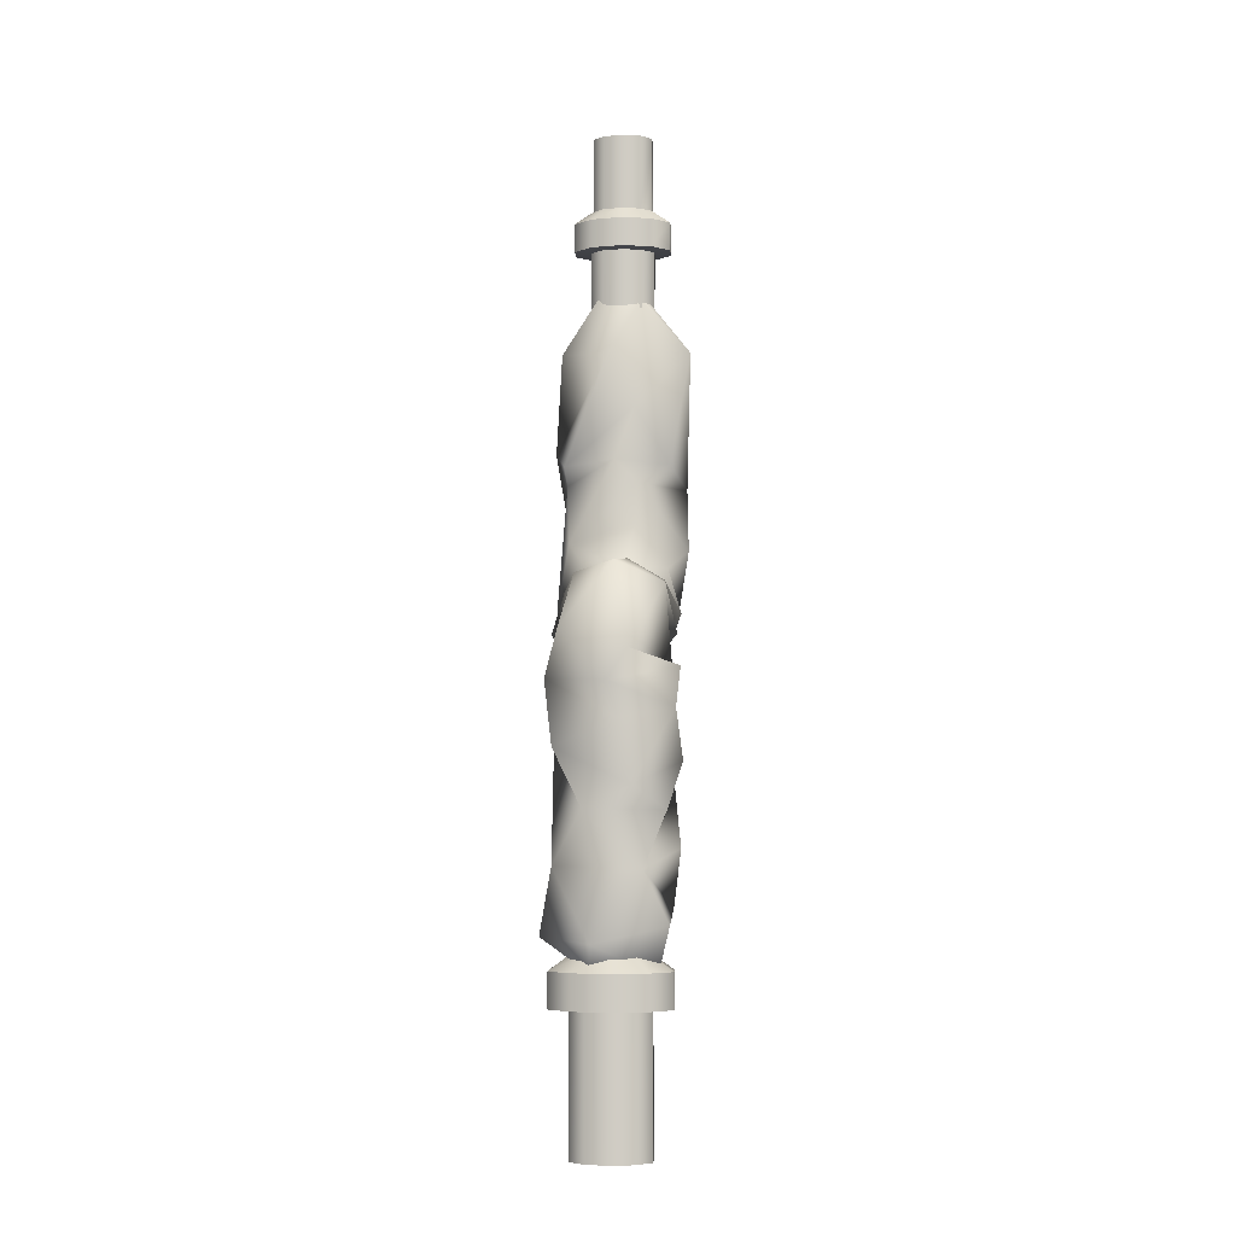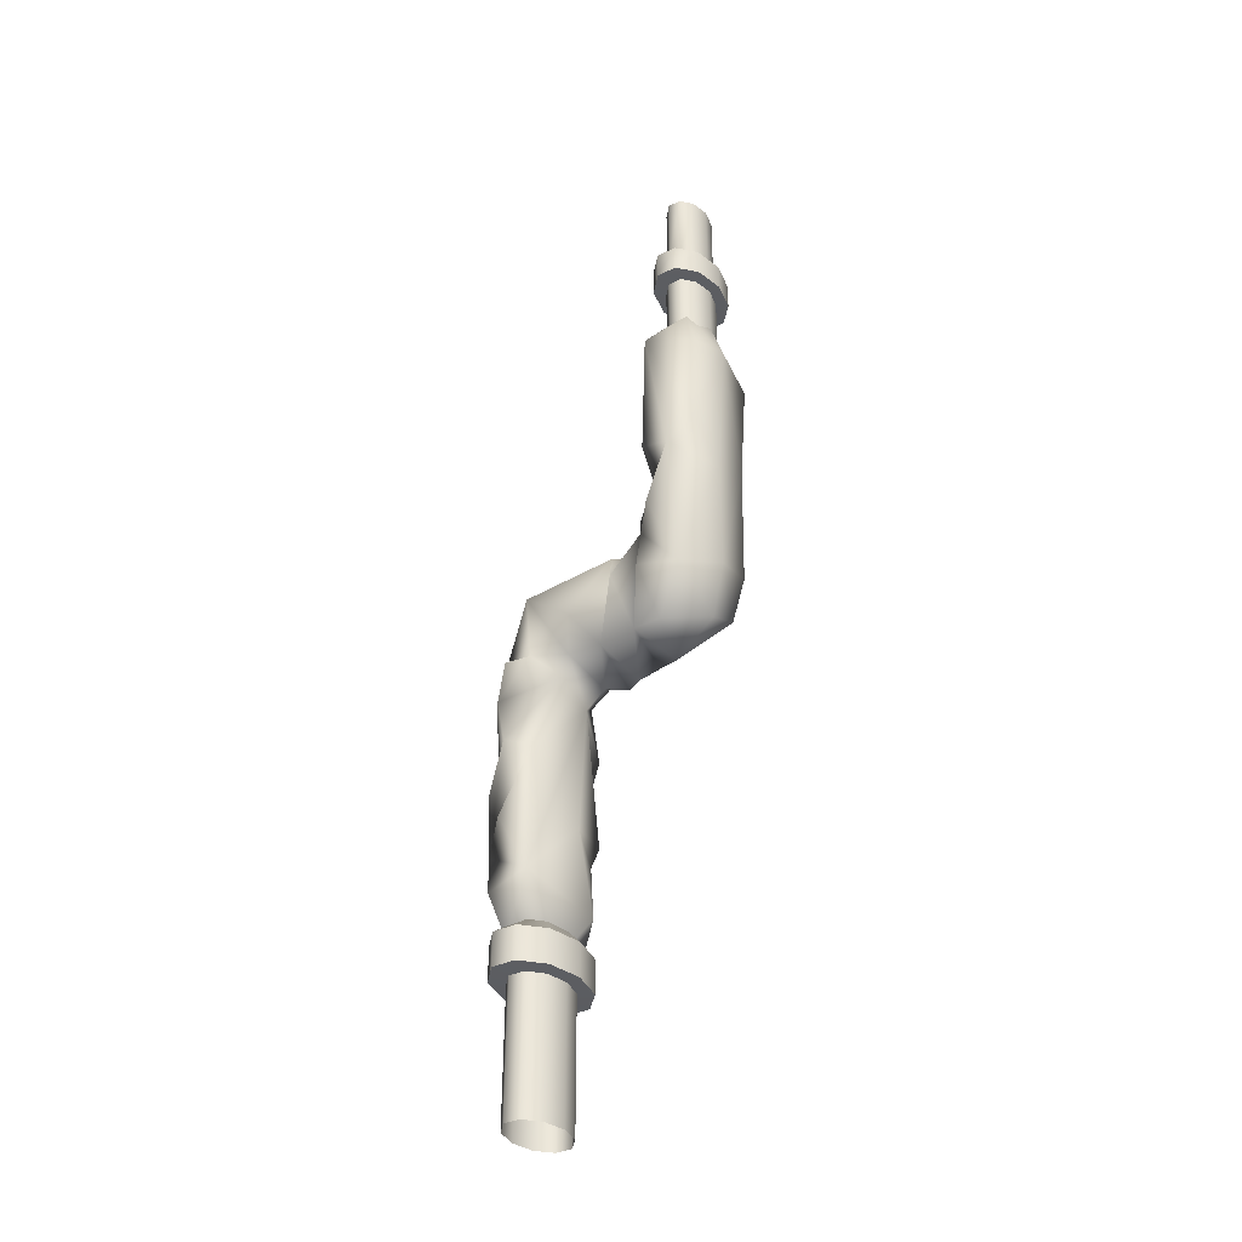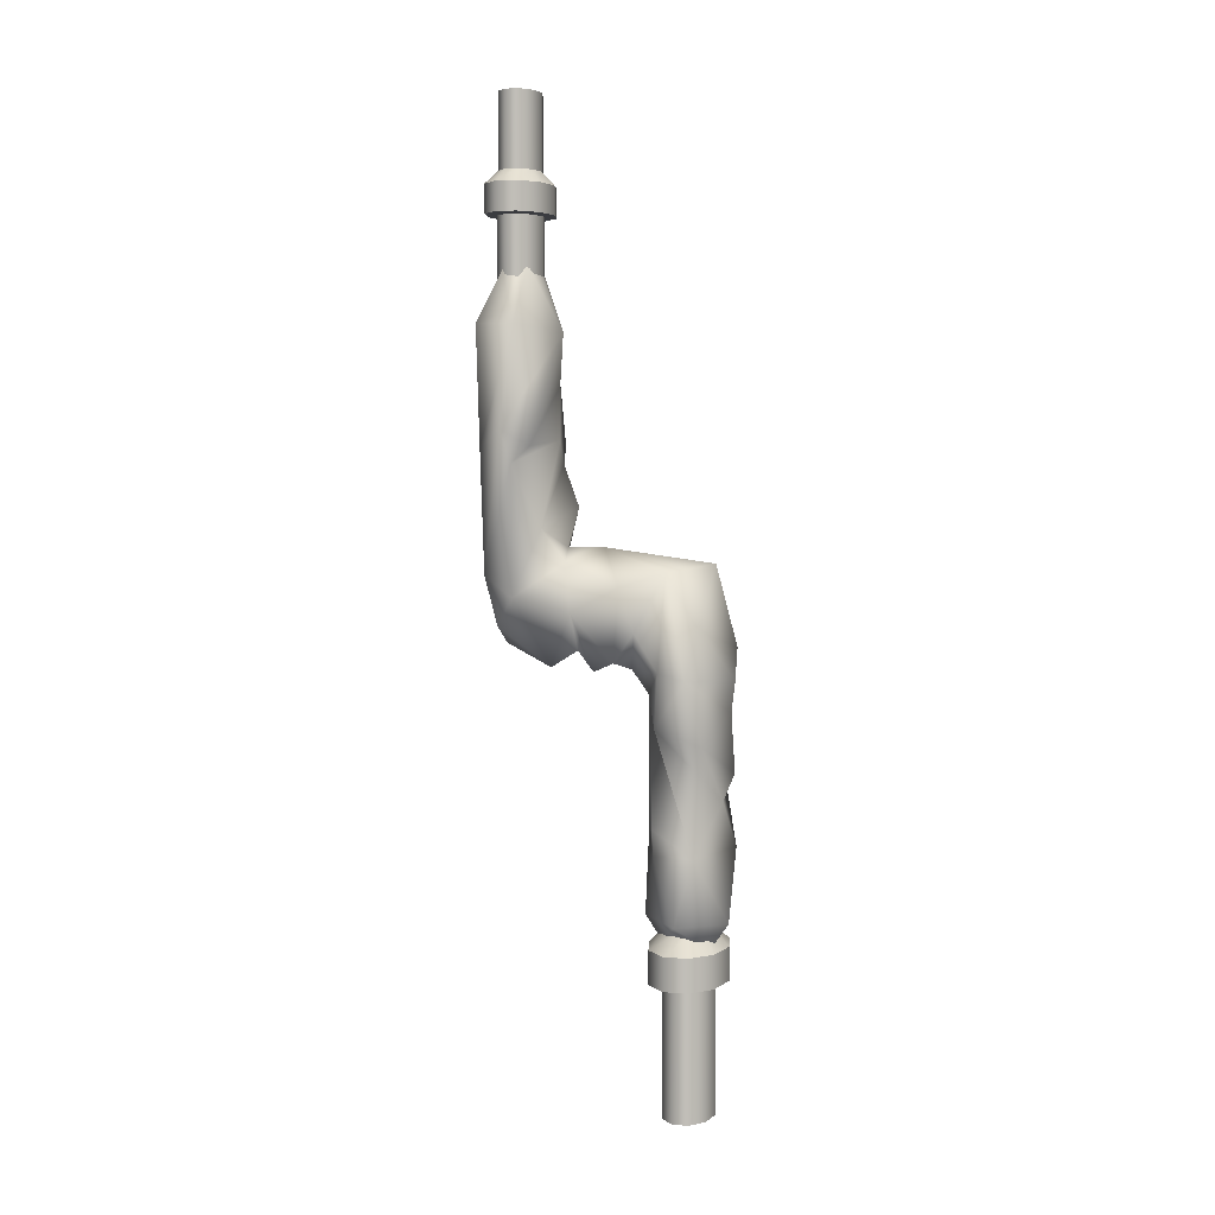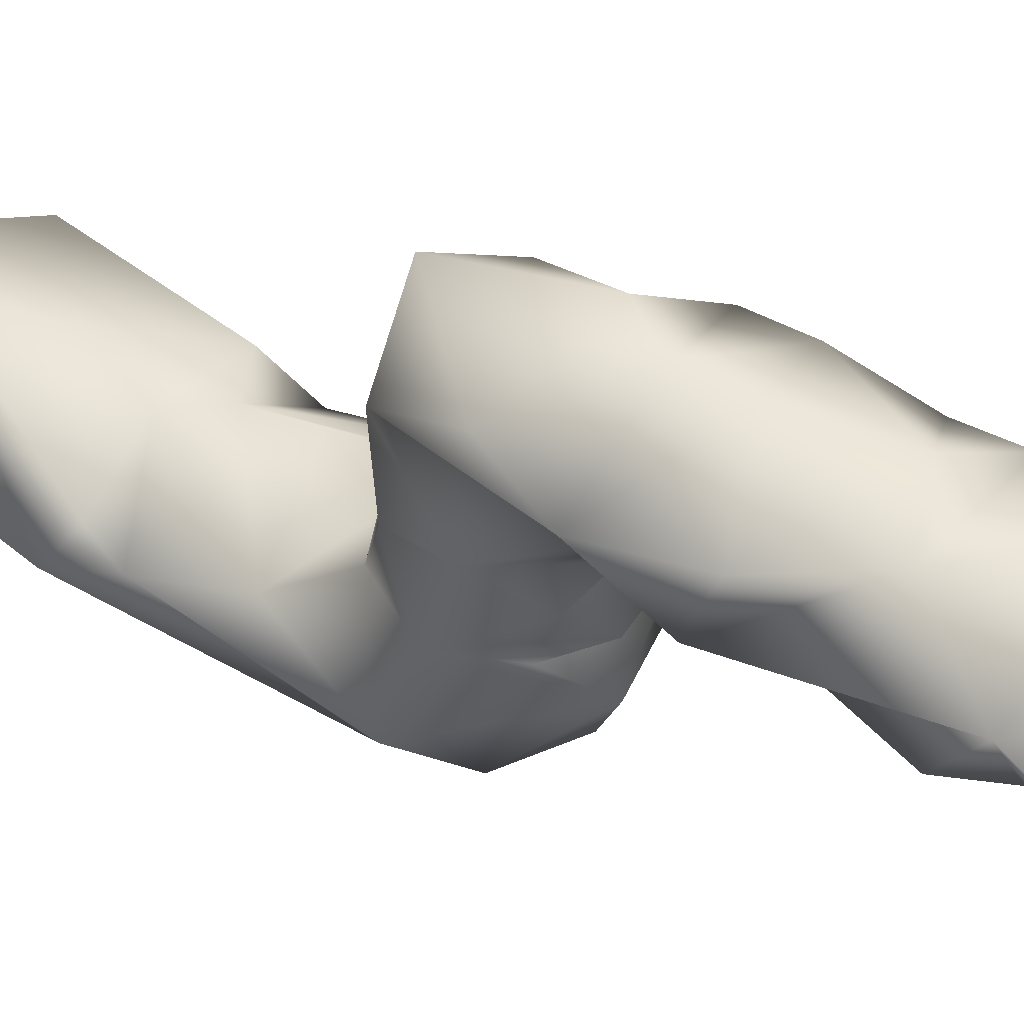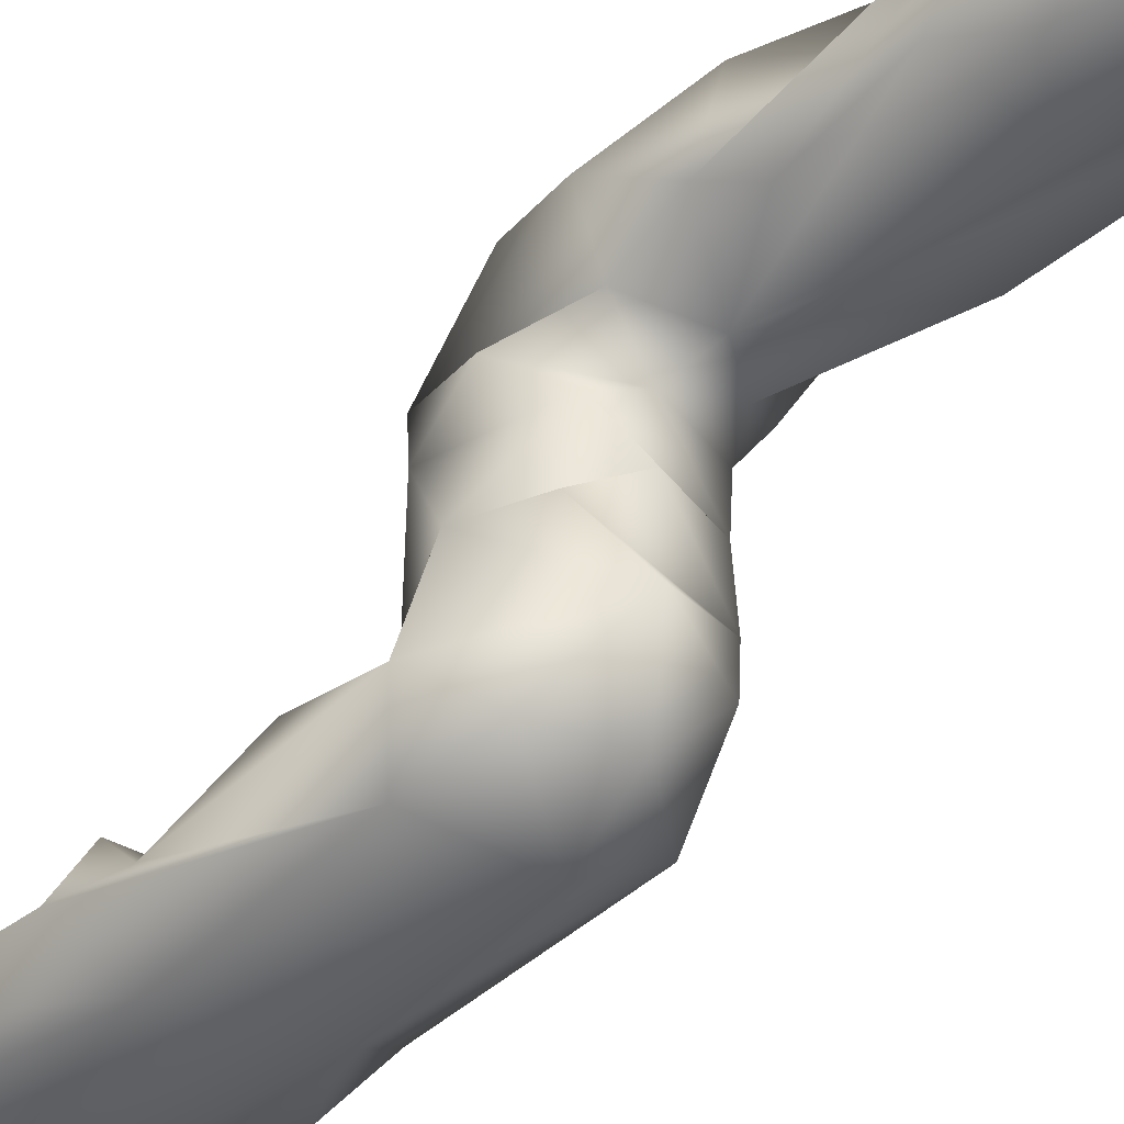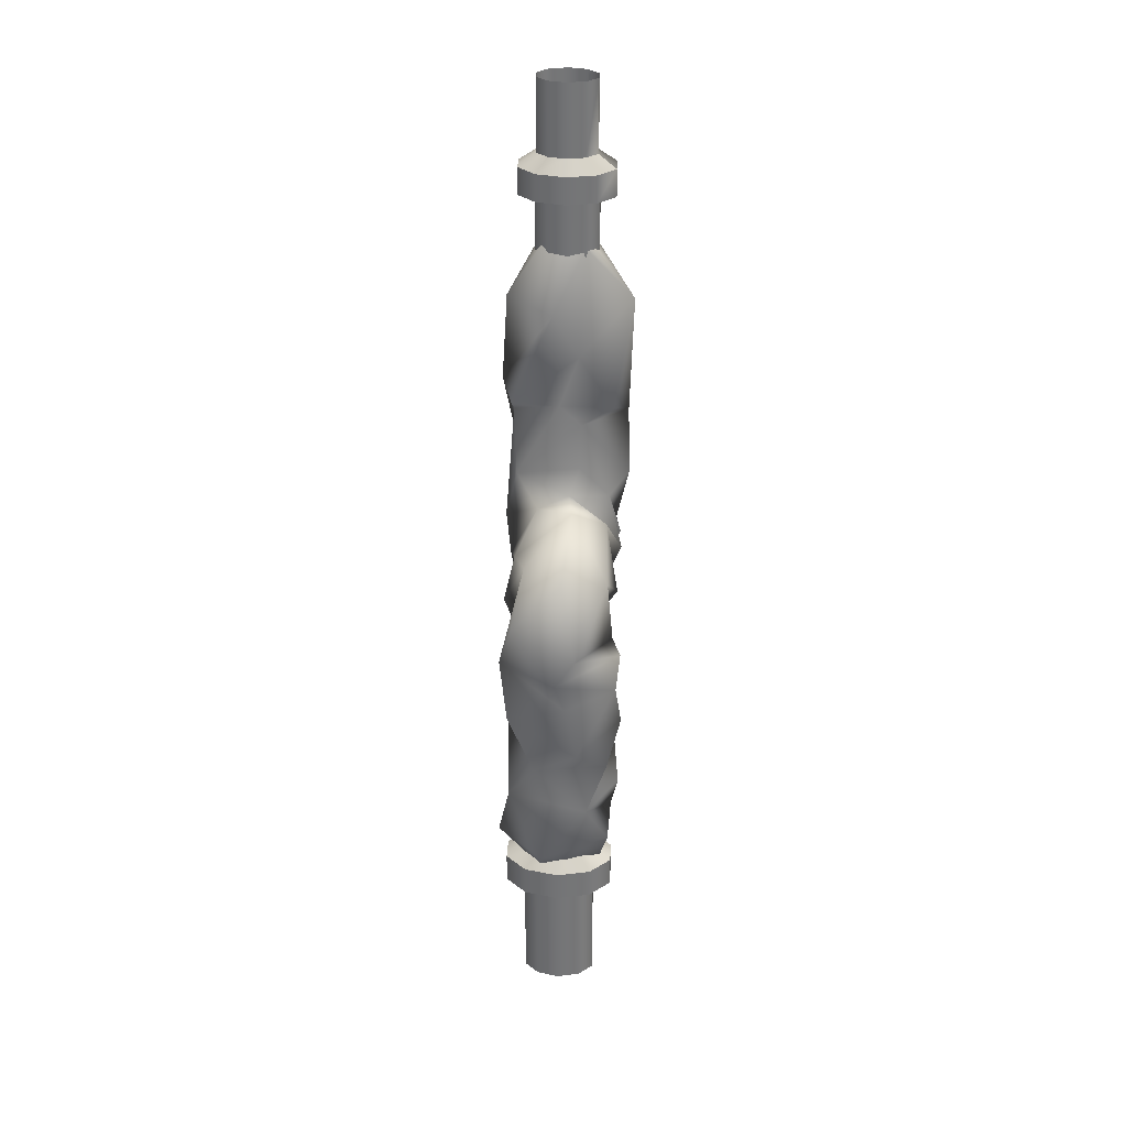
<metadata>
{"format":"obj","ext":"obj","renderer":"f3d","projection":"perspective","resolution":1024,"background":"white","views":[{"elev":-5.2,"azim":3.8,"up":"+Y"},{"elev":-35.9,"azim":123.1,"up":"+Y"},{"elev":4.5,"azim":-74.9,"up":"+Y"},{"elev":49.8,"azim":-54.0,"up":"+Z"},{"elev":-41.8,"azim":-45.8,"up":"+Z"},{"elev":33.7,"azim":3.1,"up":"+Y"}]}
</metadata>
<code>
v 180 153 -347.1
v 180 153 -347.1
v 179.6 155.4 -346.2
v 178.4 155.1 -345.9
v 178.4 155.1 -345.9
v 182.2 139.5 -338.2
v 180.3 140.1 -336.7
v 181.9 139.7 -339.2
v 180.3 147.4 -343.9
v 181.6 148.1 -344.2
v 182.2 147.3 -345.7
v 177.9 139.6 -341.2
v 177.9 139.6 -341.2
v 177.2 140.9 -340.2
v 179 139.3 -340.7
v 179 139.3 -340.7
v 181.6 142.7 -338.7
v 181 139.8 -340.4
v 179.1 152.6 -343.5
v 180.2 150.5 -344
v 177.3 148.1 -344.4
v 178.6 134.2 -336.9
v 177.4 132.1 -337.8
v 177.4 137.1 -339.4
v 182.2 132.7 -338.2
v 181.9 135.6 -339.4
v 181.9 130.4 -339.3
v 181.5 143.9 -344
v 182.1 141.9 -343
v 179.8 144.1 -343.6
v 180.4 135.1 -336.8
v 181.7 134.2 -337.4
v 180.9 139.8 -341.8
v 181.4 143.2 -342.6
v 178.4 143.5 -343.3
v 177.5 144.9 -344
v 178 141 -346
v 179.1 139.2 -344.1
v 179.1 139.2 -344.1
v 179.7 140.1 -346.1
v 179.7 140.1 -346.1
v 180.9 132 -336.8
v 182 142 -344.1
v 181.1 139.8 -343.4
v 179.4 148.3 -343.8
v 177.3 147.4 -345.2
v 177.5 133.2 -339.5
v 178.3 132 -339.6
v 178 140.1 -342.6
v 178 140.1 -342.6
v 178.9 139.1 -342.3
v 178.9 139.1 -342.3
v 177.3 141.6 -342.8
v 176.9 142.2 -345
v 177.8 143 -346.4
v 179.8 143.5 -337.5
v 180 144.1 -342.1
v 179.3 138.3 -340.1
v 179.3 138.3 -340.1
v 180.7 139.1 -339.9
v 179.9 132.7 -340.2
v 179.9 132.7 -340.2
v 178.7 129.5 -340.1
v 178.7 129.5 -340.1
v 179.4 128.3 -339.6
v 179.4 128.3 -339.6
v 181.4 128.1 -338.1
v 181.8 129.9 -337.6
v 178.9 129.3 -336.7
v 178.8 128.2 -337.5
v 181.1 139.8 -344.6
v 181.8 141.6 -345.9
v 180.2 142.1 -346.9
v 180.2 142.1 -346.9
v 180.5 146.6 -347.1
v 180.5 146.6 -347.1
v 182.3 144.6 -344.8
v 181.7 148.5 -346.7
v 182.4 152.9 -344.9
v 181.3 152.9 -346.6
v 180.7 155.1 -345.9
v 180.7 155.1 -345.1
v 180.4 155.1 -344.8
v 176.9 129.4 -338.5
v 178.1 148.1 -346.7
v 177.4 152.9 -346.6
v 177.1 152.9 -345
v 178.7 155.3 -344.9
v 176.8 148.8 -345.5
v 178.2 136.4 -339.3
v 178 139.3 -339.4
v 180.2 145.7 -343.2
v 182.3 136 -338.4
v 182.1 137.9 -337.8
v 178.1 143.2 -339.1
v 177.6 142.6 -340.9
v 179.9 137.5 -336.9
v 179.5 138.9 -336.6
v 177.4 136.5 -337.5
v 177.1 139.1 -338.1
v 177.6 141 -337.7
v 179.7 155.2 -344.7
v 181.6 158.4 -345
v 181.6 158.4 -345
v 181.6 158.4 -345
v 181.6 158.4 -345
v 181.6 157.2 -345
v 181.6 157.2 -345
v 181.6 157.2 -345
v 180.8 157.2 -344.3
v 180.8 157.2 -344.3
v 180.8 158.4 -344.3
v 180.8 158.4 -344.3
v 179.6 157.2 -344.1
v 179.6 157.2 -344.1
v 179.6 158.4 -344.1
v 179.6 158.4 -344.1
v 178.4 157.2 -344.3
v 178.4 157.2 -344.3
v 178.4 158.4 -344.3
v 178.4 158.4 -344.3
v 181.6 158.4 -345.9
v 181.6 158.4 -345.9
v 181.6 158.4 -345.9
v 181.6 157.2 -345.9
v 181.6 157.2 -345.9
v 180.8 158.4 -346.6
v 180.8 158.4 -346.6
v 180.8 157.2 -346.6
v 180.8 157.2 -346.6
v 179.6 158.4 -346.8
v 179.6 158.4 -346.8
v 179.6 157.2 -346.8
v 179.6 157.2 -346.8
v 178.4 158.4 -346.6
v 178.4 158.4 -346.6
v 178.4 157.2 -346.6
v 178.4 157.2 -346.6
v 177.6 158.4 -345.9
v 177.6 158.4 -345.9
v 177.6 157.2 -345.9
v 177.6 157.2 -345.9
v 177.6 158.4 -345
v 177.6 158.4 -345
v 177.6 157.2 -345
v 177.6 157.2 -345
v 180.4 157.3 -344.7
v 180.9 157.3 -345.2
v 180.9 153.2 -345.2
v 180.4 153.2 -344.7
v 179.6 157.3 -344.5
v 179.6 153.2 -344.5
v 178.8 153.2 -344.7
v 178.8 157.3 -344.7
v 180.9 153.2 -345.7
v 180.9 157.3 -345.7
v 180.4 153.2 -346.2
v 180.4 157.3 -346.2
v 179.6 153.2 -346.4
v 179.6 157.3 -346.4
v 178.8 153.2 -346.2
v 178.8 157.3 -346.2
v 178.3 153.2 -345.7
v 178.3 153.2 -345.7
v 178.3 157.3 -345.7
v 178.3 157.3 -345.7
v 178.3 153.2 -345.2
v 178.3 157.3 -345.2
v 180.8 159 -345.2
v 180.8 159 -345.2
v 180.8 159 -345.2
v 180.8 159 -345.2
v 180.4 159 -344.8
v 180.4 159 -344.8
v 179.6 159 -344.6
v 179.6 159 -344.6
v 178.8 159 -344.8
v 178.8 159 -344.8
v 178.4 159 -345.2
v 178.4 159 -345.2
v 178.4 159 -345.7
v 178.4 159 -345.7
v 178.8 159 -346.1
v 178.8 159 -346.1
v 179.6 159 -346.3
v 179.6 159 -346.3
v 180.4 159 -346.1
v 180.4 159 -346.1
v 180.8 159 -345.7
v 180.8 159 -345.7
v 180.8 159 -345.7
v 180.8 162.1 -345.2
v 180.8 162.1 -345.2
v 180.4 162.1 -344.8
v 179.6 162.1 -344.6
v 178.8 162.1 -344.8
v 180.8 162.1 -345.7
v 180.4 162.1 -346.1
v 179.6 162.1 -346.3
v 178.8 162.1 -346.1
v 178.4 162.1 -345.7
v 178.4 162.1 -345.2
v 182 128.2 -338
v 182 128.2 -338
v 182 128.2 -338
v 182 126.8 -338
v 182 126.8 -338
v 182 126.8 -338
v 181.1 126.8 -337.1
v 181.1 126.8 -337.1
v 181.1 128.2 -337.1
v 181.1 128.2 -337.1
v 179.6 126.8 -336.8
v 179.6 126.8 -336.8
v 179.6 128.2 -336.8
v 179.6 128.2 -336.8
v 178.2 126.8 -337.1
v 178.2 126.8 -337.1
v 178.2 128.2 -337.1
v 178.2 128.2 -337.1
v 182 128.2 -339
v 182 128.2 -339
v 182 126.8 -339
v 182 126.8 -339
v 181.1 128.2 -339.8
v 181.1 128.2 -339.8
v 181.1 126.8 -339.8
v 181.1 126.8 -339.8
v 179.6 128.2 -340.1
v 179.6 128.2 -340.1
v 179.6 126.8 -340.1
v 179.6 126.8 -340.1
v 178.2 128.2 -339.8
v 178.2 128.2 -339.8
v 178.2 126.8 -339.8
v 178.2 126.8 -339.8
v 177.3 128.2 -339
v 177.3 128.2 -339
v 177.3 126.8 -339
v 177.3 126.8 -339
v 177.3 128.2 -338
v 177.3 128.2 -338
v 177.3 126.8 -338
v 177.3 126.8 -338
v 180.6 127 -337.6
v 181.2 127 -338.1
v 181.2 121.3 -338.1
v 180.6 121.3 -337.6
v 179.6 127 -337.4
v 179.6 121.3 -337.4
v 178.6 127 -337.6
v 178.6 121.3 -337.6
v 181.2 121.3 -338.8
v 181.2 127 -338.8
v 180.6 121.3 -339.4
v 180.6 127 -339.4
v 179.6 121.3 -339.6
v 179.6 127 -339.6
v 178.6 121.3 -339.4
v 178.6 127 -339.4
v 178 121.3 -338.8
v 178 121.3 -338.8
v 178.1 127 -338.8
v 178.1 127 -338.8
v 178 121.3 -338.1
v 178.1 127 -338.1
v 179.6 126.7 -338.5
v 179.6 157.1 -345.4
v 182 141 -340.9
v 178.7 128.8 -337.7
v 178.1 128.8 -338.2
v 179.6 128.8 -337.5
v 178.1 128.8 -338.8
v 180.5 128.8 -337.7
v 178.7 128.8 -339.3
v 181.1 128.8 -338.2
v 179.6 128.8 -339.5
v 181.1 128.8 -338.8
v 180.5 128.8 -339.3
f 1 4 3
f 6 8 7
f 9 11 10
f 12 15 14
f 8 18 17
f 19 21 20
f 22 24 23
f 25 27 26
f 28 30 29
f 31 22 32
f 33 29 34
f 30 36 35
f 37 40 38
f 42 32 22
f 43 28 44
f 21 46 45
f 47 48 23
f 45 20 21
f 25 42 27
f 25 26 42
f 50 44 52
f 53 49 51
f 45 46 36
f 54 36 46
f 36 54 35
f 54 46 55
f 37 54 55
f 54 37 38
f 53 54 38
f 53 38 49
f 17 57 56
f 57 17 34
f 34 30 57
f 34 29 30
f 59 60 26
f 59 26 27
f 27 62 59
f 62 27 63
f 63 27 65
f 67 65 27
f 68 42 69
f 67 68 69
f 67 69 70
f 50 39 44
f 39 71 44
f 71 39 41
f 43 72 28
f 71 72 43
f 71 43 44
f 72 71 41
f 74 72 41
f 76 72 74
f 76 11 72
f 11 77 72
f 11 76 78
f 78 76 1
f 78 79 11
f 10 11 79
f 80 78 1
f 78 80 79
f 81 80 1
f 79 80 81
f 1 3 81
f 82 79 81
f 79 82 83
f 7 17 56
f 8 17 7
f 70 84 66
f 84 64 66
f 85 87 86
f 5 86 87
f 87 88 5
f 88 87 19
f 89 19 87
f 89 21 19
f 21 89 46
f 46 89 55
f 18 16 33
f 33 16 13
f 23 24 90
f 24 58 90
f 58 24 91
f 42 68 27
f 67 27 68
f 77 11 9
f 28 77 9
f 9 92 28
f 77 28 72
f 93 60 94
f 26 60 93
f 26 93 42
f 42 93 32
f 92 9 36
f 92 36 30
f 30 28 92
f 84 70 69
f 23 84 69
f 69 42 23
f 22 23 42
f 18 59 16
f 60 59 18
f 60 18 8
f 60 8 94
f 6 94 8
f 91 15 58
f 91 14 15
f 85 89 87
f 89 85 55
f 85 73 55
f 37 55 73
f 37 73 40
f 85 75 73
f 85 2 75
f 85 86 2
f 86 5 2
f 91 95 14
f 96 14 95
f 14 96 12
f 53 12 96
f 12 53 51
f 44 28 29
f 44 29 33
f 32 93 31
f 94 31 93
f 31 94 97
f 97 94 98
f 6 98 94
f 7 98 6
f 53 35 54
f 96 35 53
f 57 35 96
f 57 30 35
f 95 57 96
f 57 95 56
f 99 24 22
f 100 24 99
f 91 24 100
f 100 95 91
f 95 100 101
f 31 99 22
f 31 97 99
f 100 99 97
f 100 97 98
f 100 98 101
f 7 101 98
f 56 101 7
f 56 95 101
f 45 36 9
f 9 10 45
f 45 10 20
f 20 10 79
f 83 20 79
f 83 19 20
f 83 102 19
f 19 102 88
f 33 52 44
f 52 33 13
f 105 110 108
f 105 113 110
f 113 115 110
f 113 116 115
f 116 118 115
f 116 120 118
f 122 106 109
f 122 109 126
f 127 122 126
f 127 126 129
f 132 127 129
f 132 129 134
f 135 132 134
f 135 134 137
f 140 135 137
f 140 137 142
f 144 140 142
f 144 142 145
f 120 144 145
f 120 145 118
f 147 149 148
f 147 150 149
f 151 150 147
f 151 152 150
f 153 152 151
f 153 151 154
f 148 149 155
f 148 155 156
f 156 155 157
f 156 157 158
f 158 157 159
f 158 159 160
f 160 159 161
f 160 161 162
f 162 161 163
f 162 163 165
f 166 164 167
f 166 167 168
f 168 167 153
f 168 153 154
f 169 112 103
f 169 173 112
f 173 117 112
f 173 176 117
f 176 121 117
f 176 177 121
f 177 143 121
f 177 180 143
f 180 139 143
f 180 181 139
f 181 136 139
f 181 183 136
f 183 131 136
f 183 186 131
f 186 128 131
f 186 188 128
f 188 124 128
f 188 189 124
f 190 104 123
f 190 170 104
f 192 174 171
f 192 194 174
f 194 175 174
f 194 195 175
f 195 178 175
f 195 196 178
f 197 193 172
f 197 172 191
f 198 197 191
f 198 191 187
f 199 198 187
f 199 187 185
f 200 199 185
f 200 185 184
f 201 200 184
f 201 184 182
f 202 201 182
f 202 182 179
f 196 202 179
f 196 179 178
f 203 210 207
f 203 211 210
f 211 214 210
f 211 216 214
f 216 218 214
f 216 220 218
f 222 205 208
f 222 208 223
f 225 222 223
f 225 223 227
f 229 225 227
f 229 227 231
f 234 229 231
f 234 231 235
f 238 234 235
f 238 235 239
f 241 238 239
f 241 239 243
f 220 241 243
f 220 243 218
f 245 247 246
f 245 248 247
f 249 248 245
f 249 250 248
f 251 250 249
f 251 252 250
f 246 247 253
f 246 253 254
f 254 253 255
f 254 255 256
f 256 255 257
f 256 257 258
f 258 257 259
f 258 259 260
f 260 259 262
f 260 262 263
f 264 261 265
f 264 265 266
f 266 265 252
f 266 252 251
f 244 267 217
f 240 267 244
f 217 267 213
f 236 267 240
f 213 267 209
f 232 267 236
f 209 267 206
f 228 267 232
f 206 267 224
f 224 267 228
f 146 268 119
f 141 268 146
f 119 268 114
f 138 268 141
f 114 268 111
f 133 268 138
f 111 268 107
f 130 268 133
f 107 268 125
f 125 268 130
f 47 90 58
f 47 23 90
f 47 58 61
f 61 48 47
f 23 48 84
f 48 61 64
f 84 48 64
f 269 18 33
f 269 17 18
f 33 34 269
f 17 269 34
f 270 242 219
f 270 271 242
f 272 270 219
f 271 237 242
f 272 219 215
f 271 273 237
f 274 272 215
f 273 233 237
f 274 215 212
f 273 275 233
f 276 274 212
f 275 230 233
f 276 212 204
f 275 277 230
f 278 276 204
f 277 226 230
f 278 204 221
f 277 279 226
f 279 278 221
f 279 221 226

</code>
